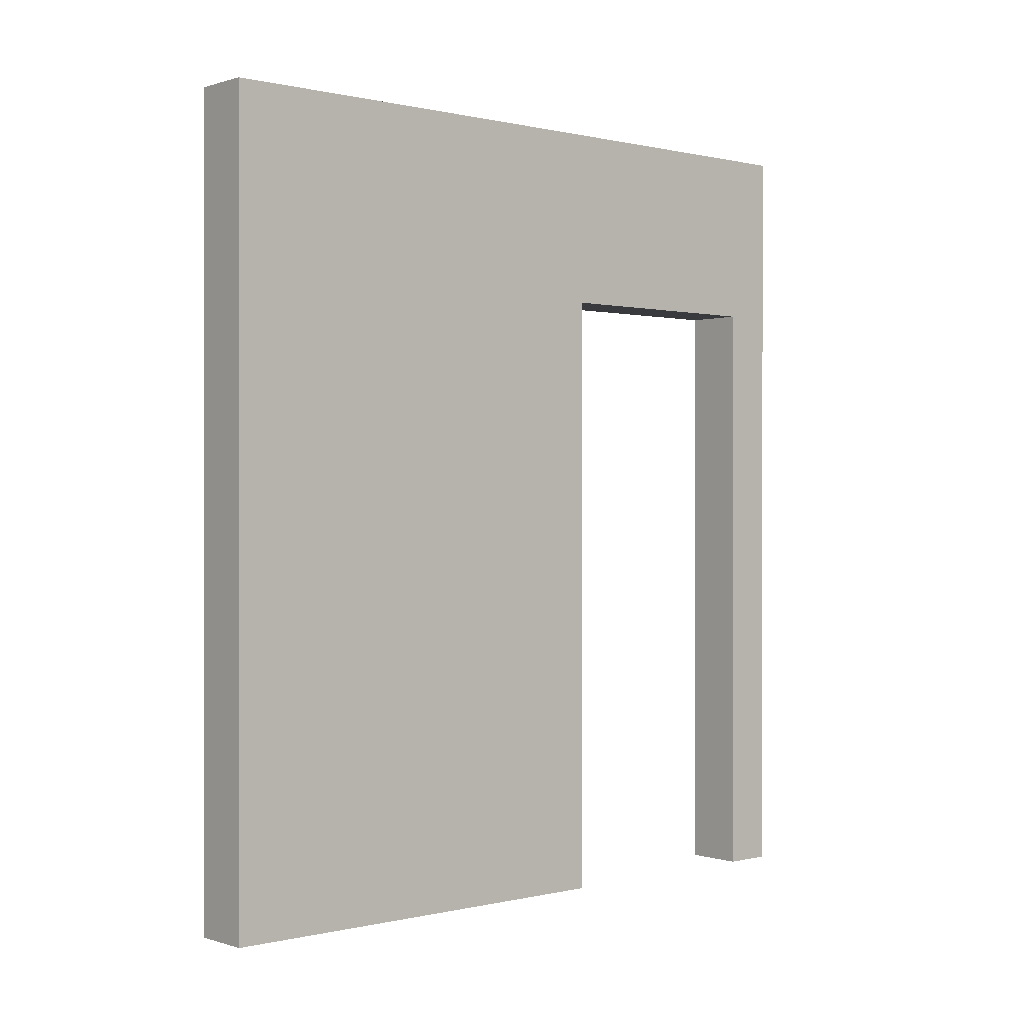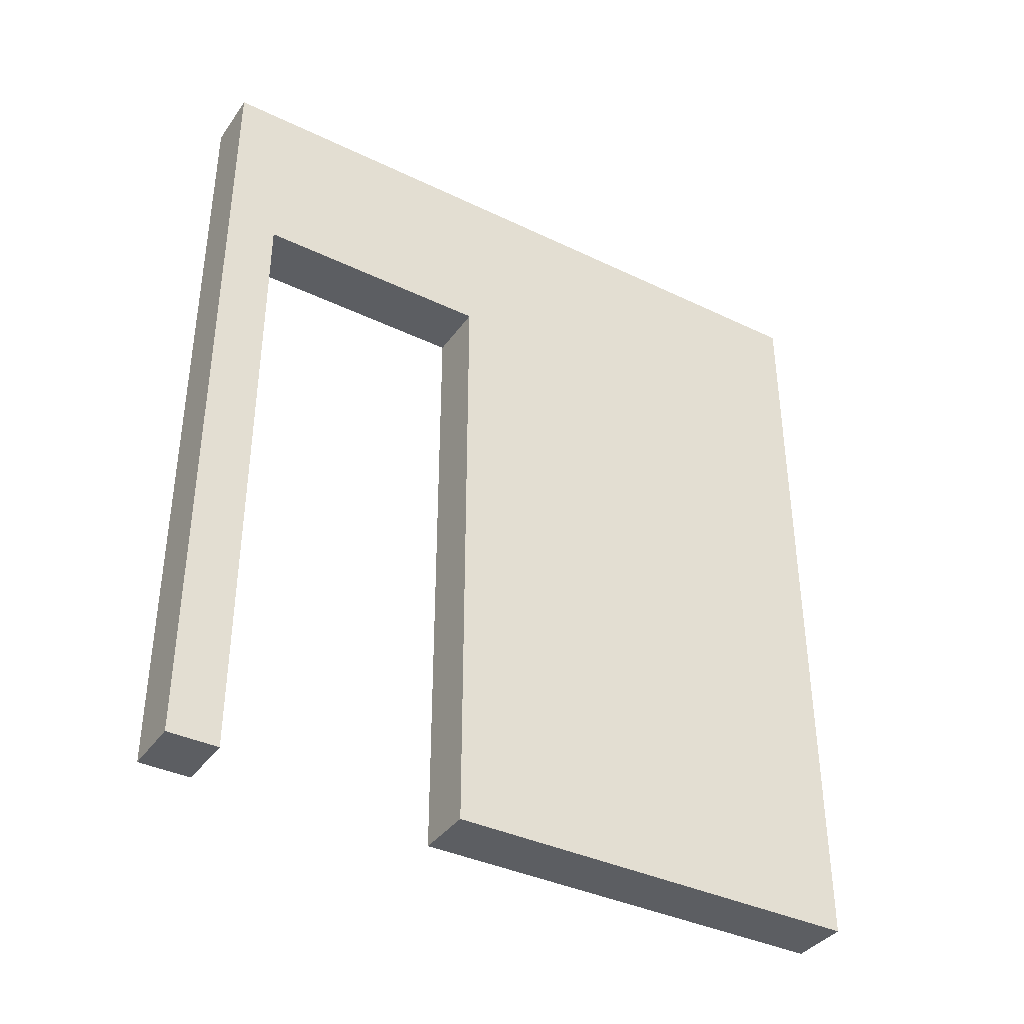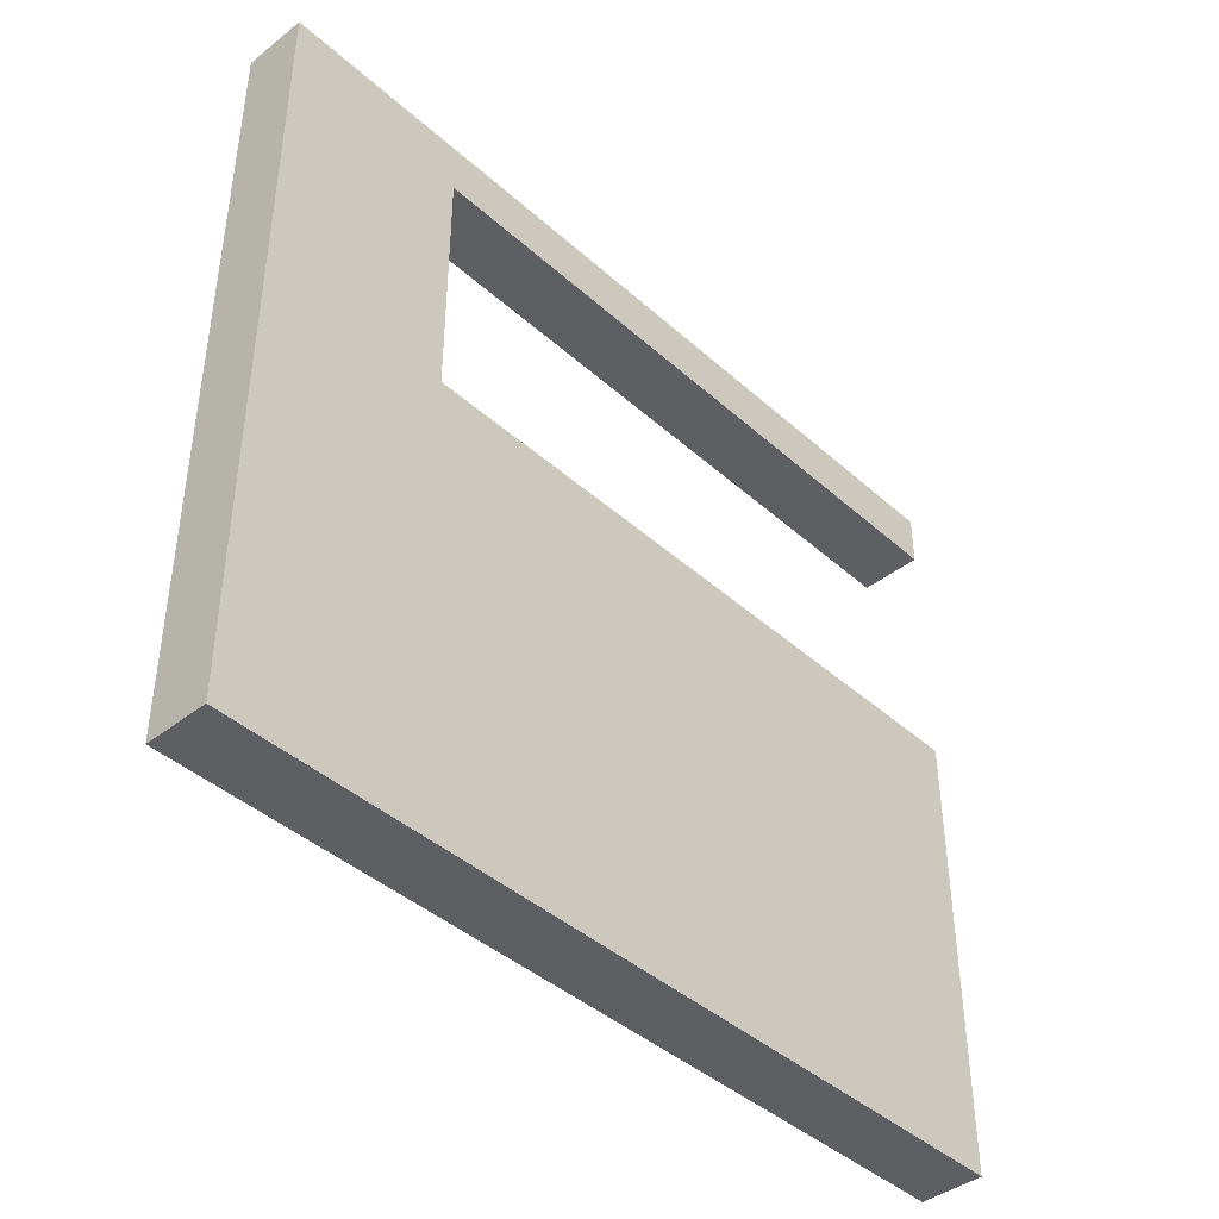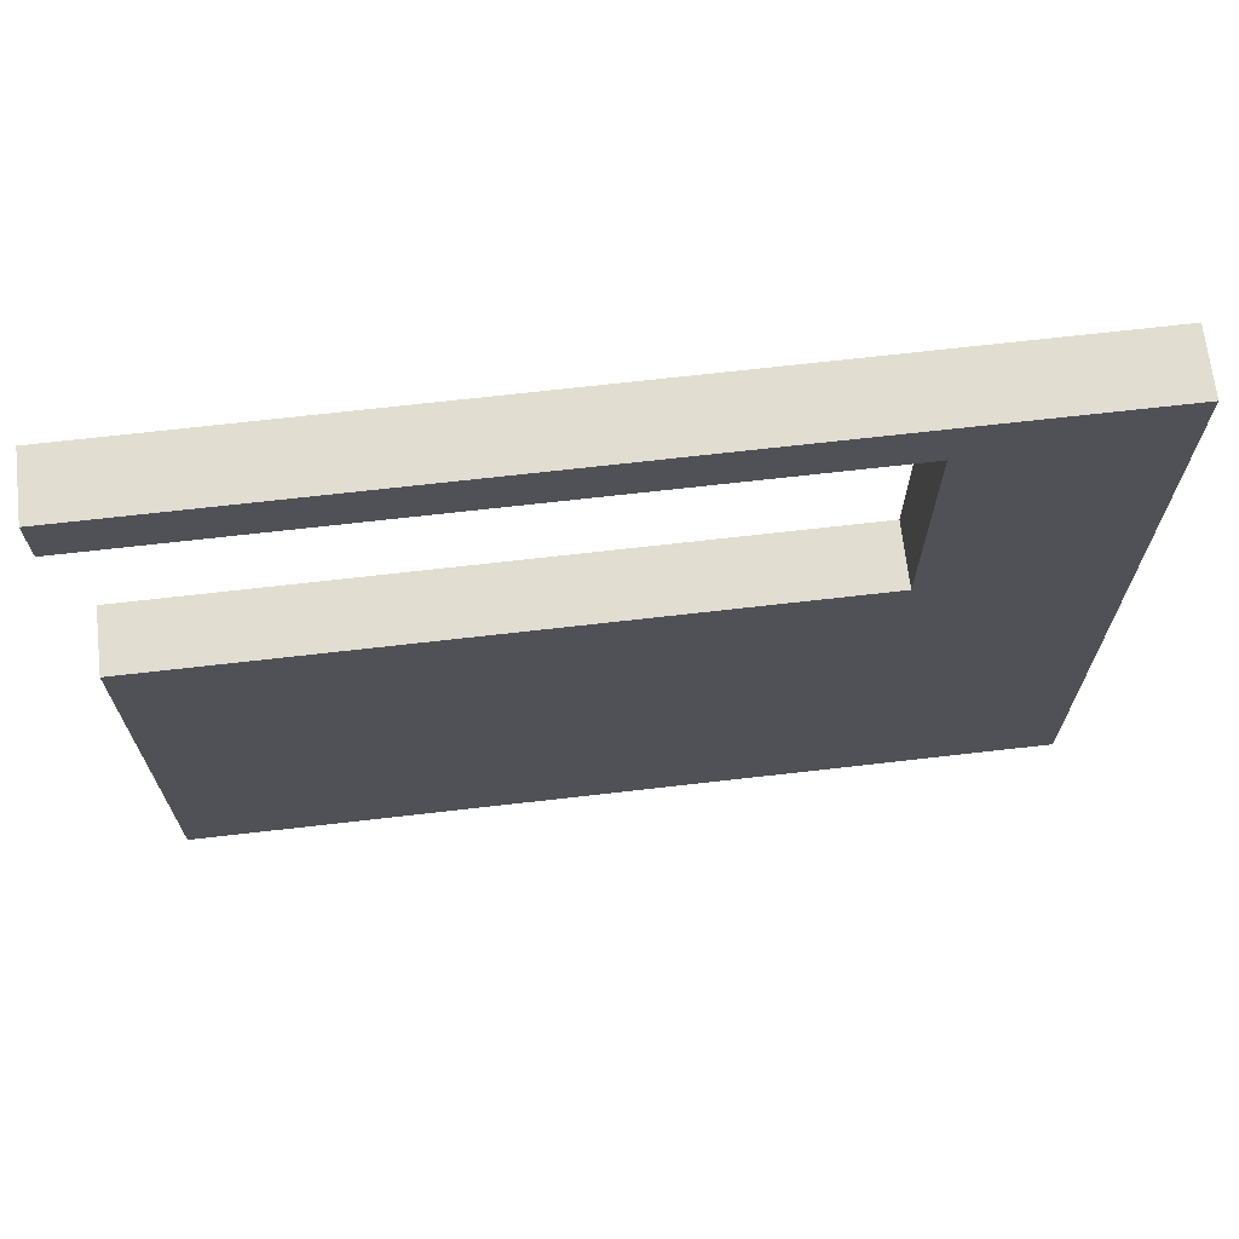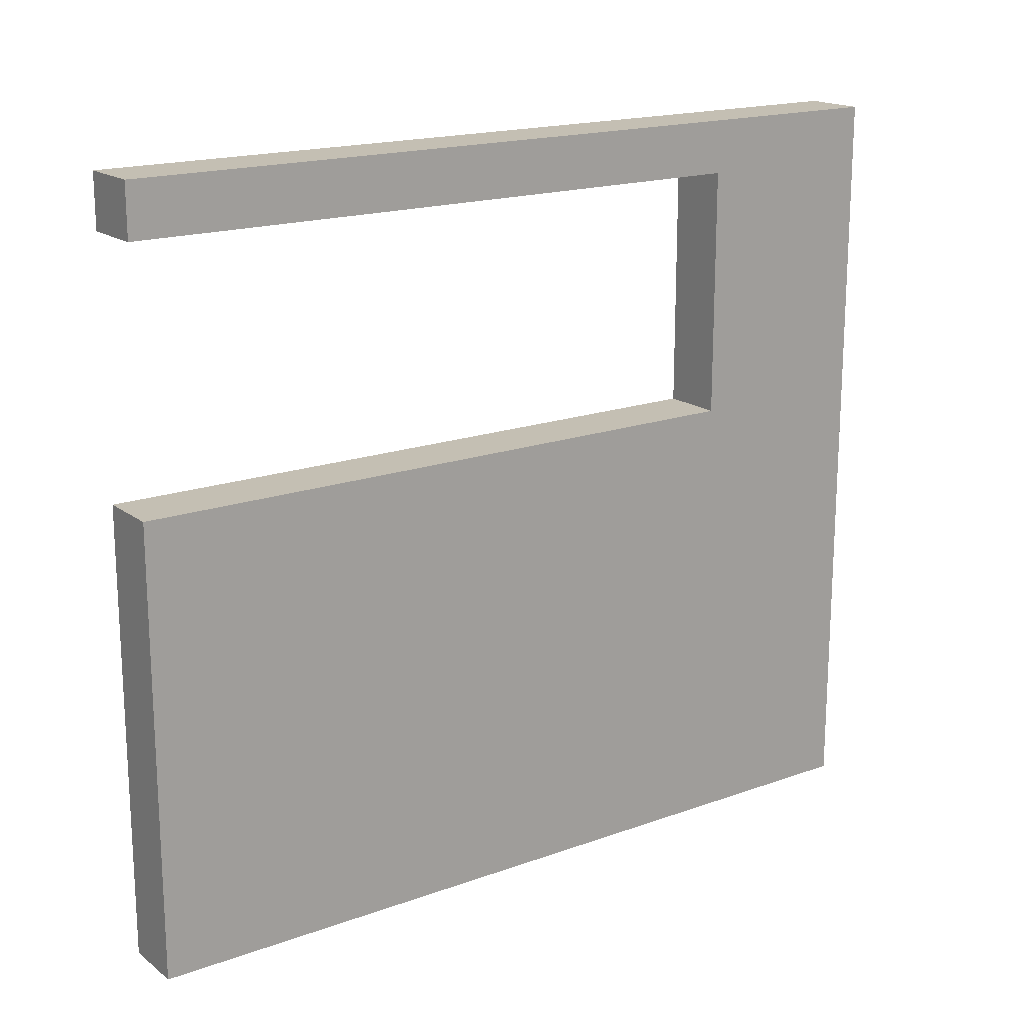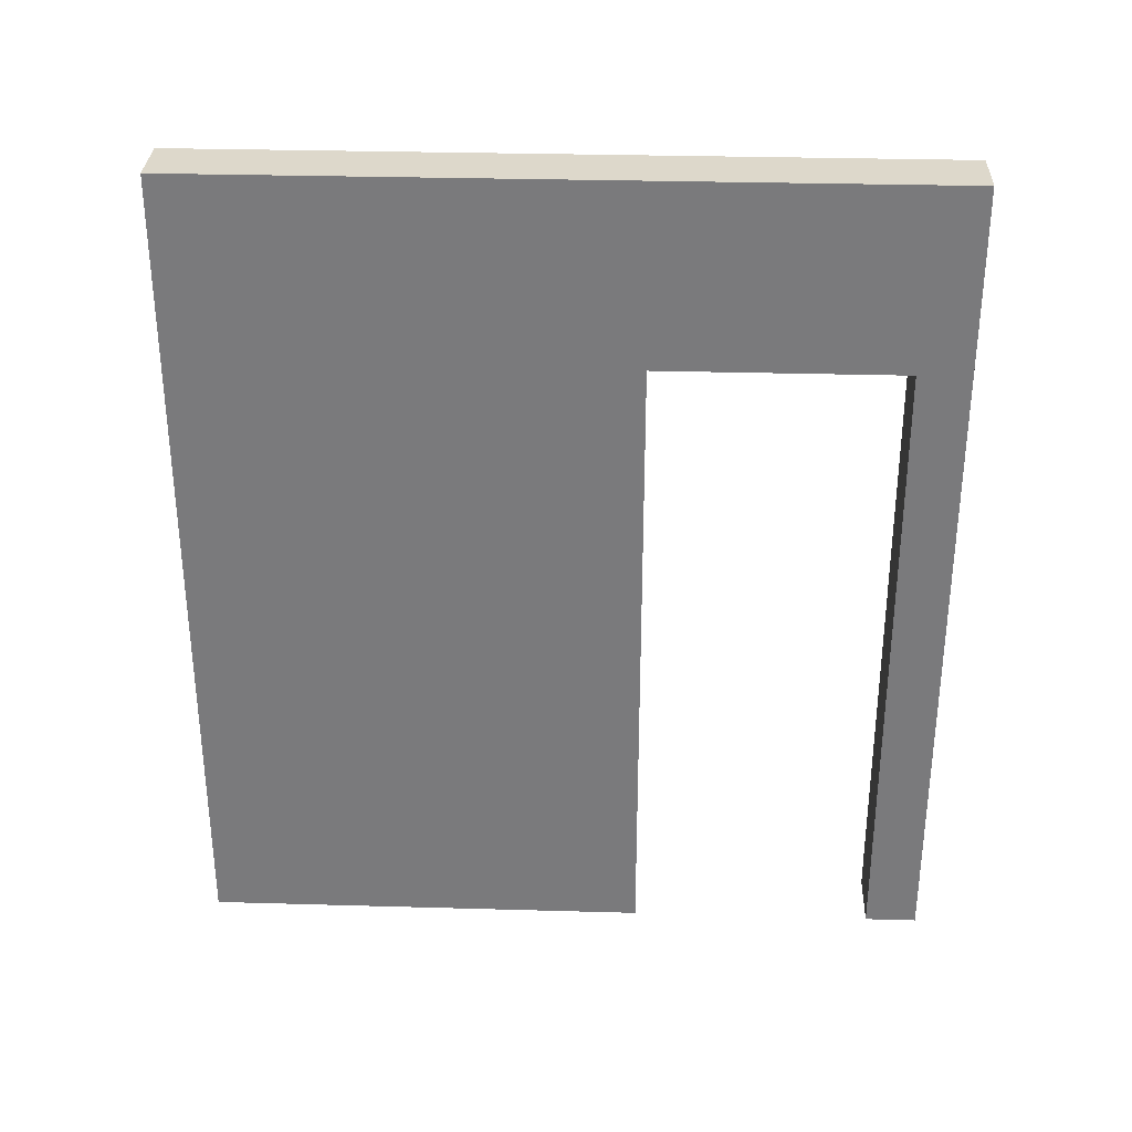
<metadata>
{"format":"obj","ext":"obj","renderer":"f3d","projection":"perspective","resolution":1024,"background":"white","views":[{"elev":0.2,"azim":-131.3,"up":"+Y"},{"elev":-38.0,"azim":58.6,"up":"+Y"},{"elev":-42.0,"azim":-136.9,"up":"+Z"},{"elev":68.7,"azim":83.4,"up":"+Z"},{"elev":17.7,"azim":54.7,"up":"+Z"},{"elev":31.5,"azim":-87.7,"up":"+Y"}]}
</metadata>
<code>
o 267259
v -9.916 11.7 10.7
v -9.916 11.7 10.53
v -9.916 13.8 10.53
v -9.916 13.8 9.731
v -9.916 11.7 9.731
v -9.916 11.7 8.271
v -9.916 14.4 8.271
v -9.916 14.4 10.7
v -10.12 13.8 10.53
v -10.12 11.7 10.53
v -10.12 11.7 10.7
v -10.12 14.4 10.7
v -10.12 14.4 8.271
v -10.12 11.7 8.271
v -10.12 11.7 9.731
v -10.12 13.8 9.731
f 1 2 3
f 8 3 4
f 3 8 1
f 5 6 4
f 4 7 8
f 7 4 6
f 14 15 16
f 13 16 12
f 16 13 14
f 10 11 9
f 9 12 16
f 12 9 11
f 2 1 10
f 11 10 1
f 6 5 14
f 15 14 5
f 8 7 13
f 13 12 8
f 11 1 8
f 8 12 11
f 6 14 13
f 13 7 6
f 3 2 10
f 10 9 3
f 4 3 16
f 9 16 3
f 5 4 16
f 16 15 5

</code>
